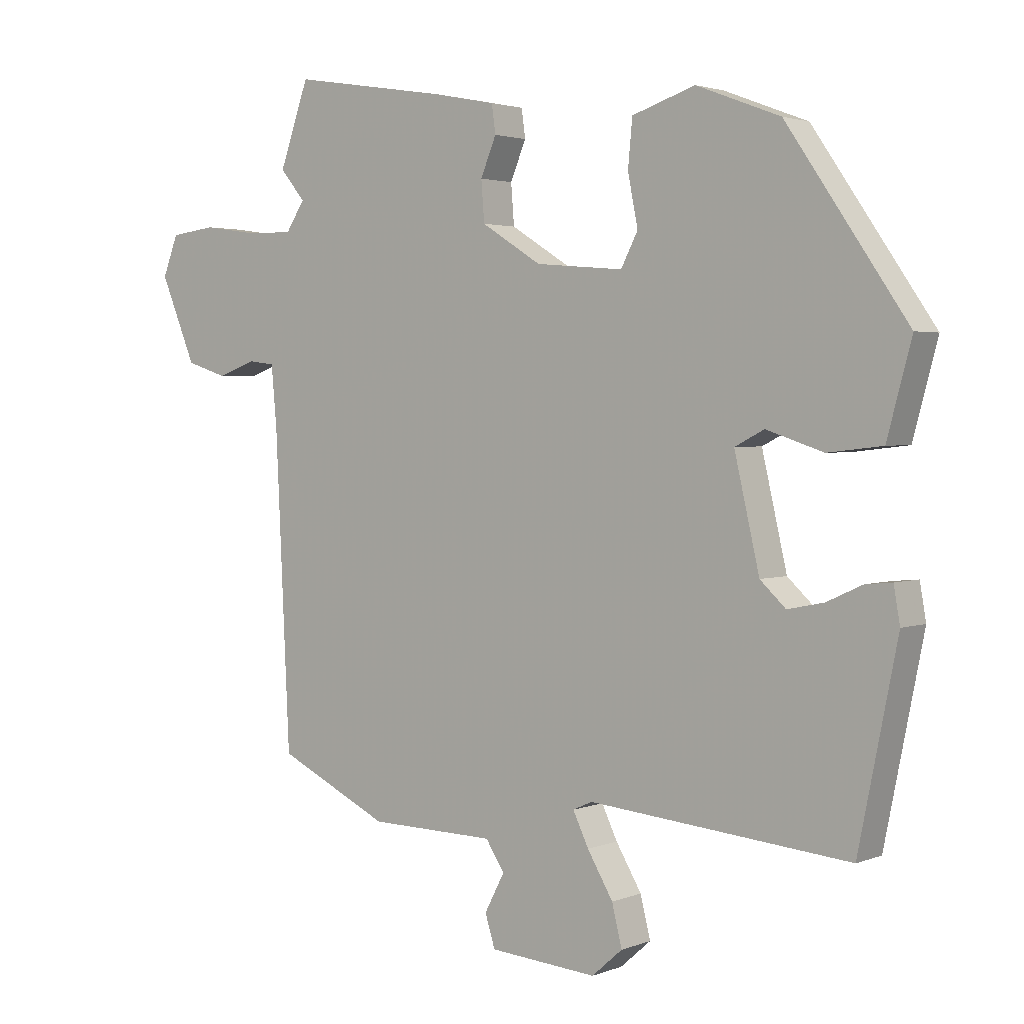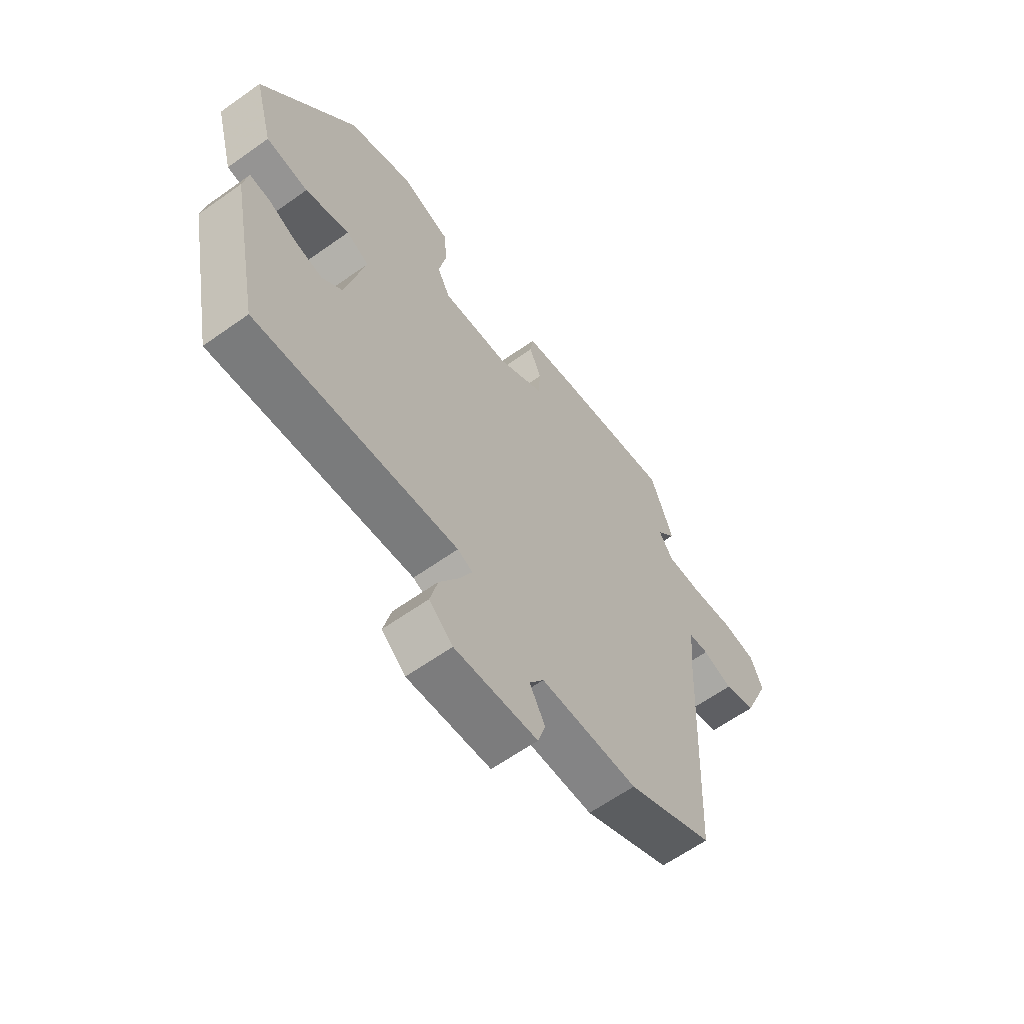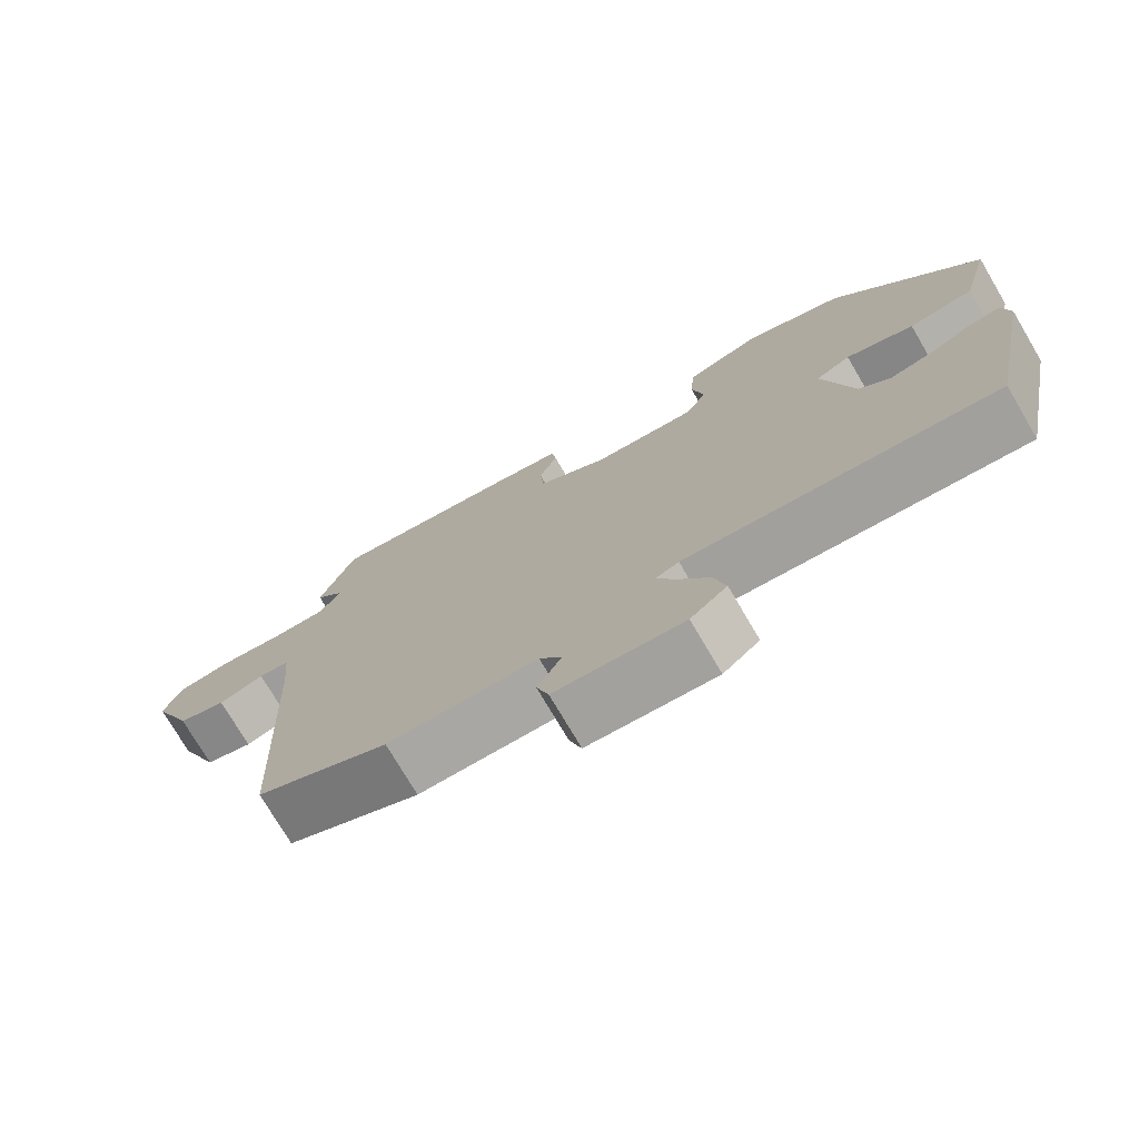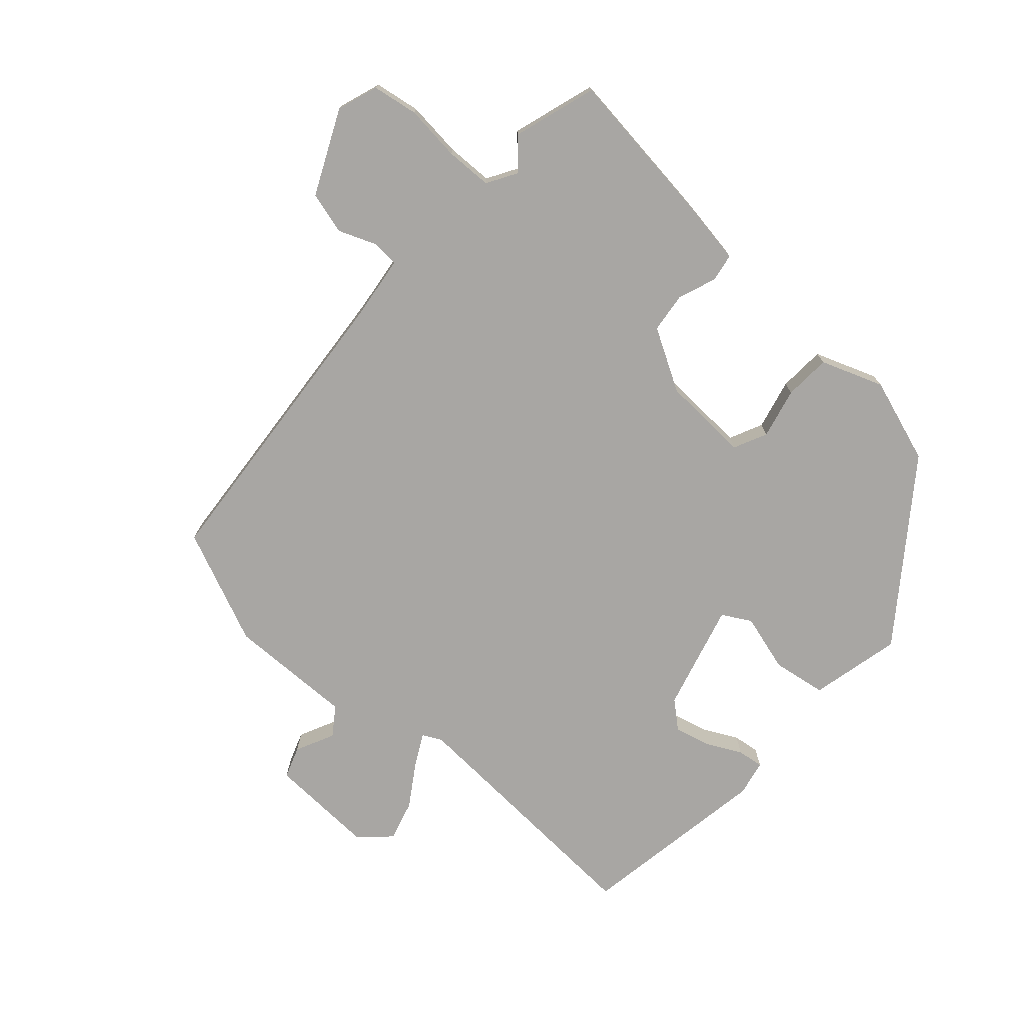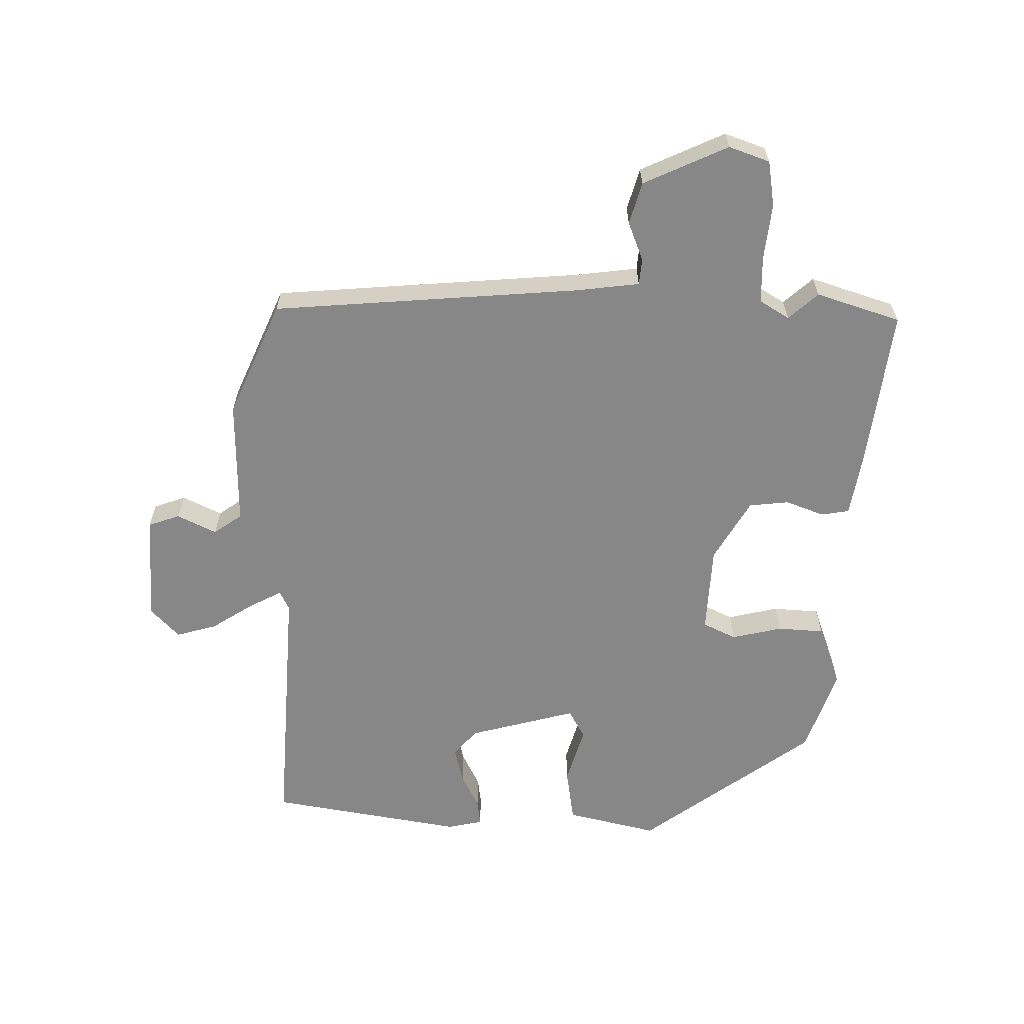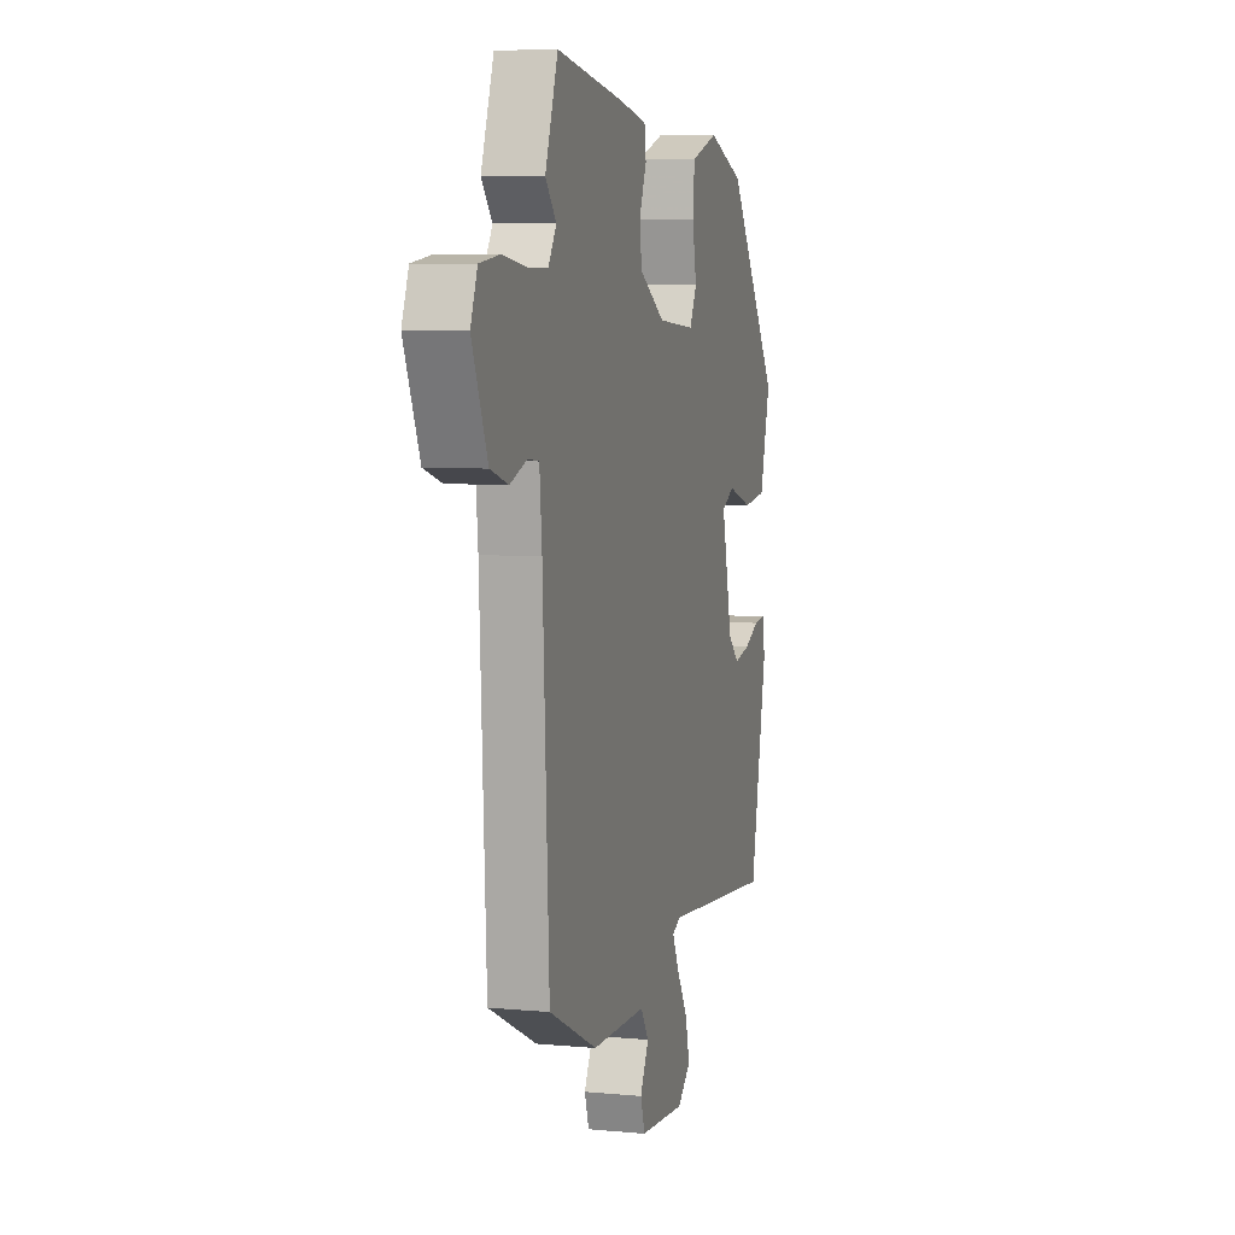
<metadata>
{"format":"obj","ext":"obj","renderer":"f3d","projection":"perspective","resolution":1024,"background":"white","views":[{"elev":2.5,"azim":37.2,"up":"+Z"},{"elev":-62.4,"azim":125.8,"up":"+Z"},{"elev":-75.2,"azim":30.5,"up":"+Z"},{"elev":-74.3,"azim":-39.6,"up":"+Y"},{"elev":-62.5,"azim":-88.9,"up":"+Y"},{"elev":6.9,"azim":-74.6,"up":"+Z"}]}
</metadata>
<code>
v -0.519 0.07 0.448
v -0.472 0.07 0.58
v -0.22 0.07 0.539
v -0.12 0.07 0.519
v -0.114 0.07 0.474
v -0.139 0.07 0.414
v -0.134 0.07 0.35
v -0.038 0.07 0.29
v 0.102 0.07 0.278
v 0.129 0.07 0.33
v 0.113 0.07 0.411
v 0.12 0.07 0.485
v 0.221 0.07 0.518
v 0.355 0.07 0.467
v 0.548 0.07 0.186
v 0.509 0.07 0.042
v 0.422 0.07 0.032
v 0.331 0.07 0.062
v 0.284 0.07 0.038
v 0.324 0.07 -0.135
v 0.365 0.07 -0.173
v 0.423 0.07 -0.161
v 0.48 0.07 -0.135
v 0.522 0.07 -0.131
v 0.532 0.07 -0.188
v 0.47 0.07 -0.495
v 0.054 0.07 -0.456
v 0.023 0.07 -0.47
v 0.048 0.07 -0.522
v 0.089 0.07 -0.591
v 0.105 0.07 -0.656
v 0.056 0.07 -0.699
v -0.116 0.07 -0.685
v -0.132 0.07 -0.634
v -0.1 0.07 -0.573
v -0.13 0.07 -0.527
v -0.332 0.07 -0.523
v -0.511 0.07 -0.437
v -0.534 0.07 0.055
v -0.543 0.07 0.155
v -0.585 0.07 0.16
v -0.647 0.07 0.138
v -0.713 0.07 0.159
v -0.77 0.07 0.295
v -0.745 0.07 0.359
v -0.672 0.07 0.368
v -0.583 0.07 0.355
v -0.509 0.07 0.354
v -0.479 0.07 0.4
v -0.519 0 0.448
v -0.472 0 0.58
v -0.22 0 0.539
v -0.12 0 0.519
v -0.114 0 0.474
v -0.139 0 0.414
v -0.134 0 0.35
v -0.038 0 0.29
v 0.102 0 0.278
v 0.129 0 0.33
v 0.113 0 0.411
v 0.12 0 0.485
v 0.221 0 0.518
v 0.355 0 0.467
v 0.548 0 0.186
v 0.509 0 0.042
v 0.422 0 0.032
v 0.331 0 0.062
v 0.284 0 0.038
v 0.324 0 -0.135
v 0.365 0 -0.173
v 0.423 0 -0.161
v 0.48 0 -0.135
v 0.522 0 -0.131
v 0.532 0 -0.188
v 0.47 0 -0.495
v 0.054 0 -0.456
v 0.023 0 -0.47
v 0.048 0 -0.522
v 0.089 0 -0.591
v 0.105 0 -0.656
v 0.056 0 -0.699
v -0.116 0 -0.685
v -0.132 0 -0.634
v -0.1 0 -0.573
v -0.13 0 -0.527
v -0.332 0 -0.523
v -0.511 0 -0.437
v -0.534 0 0.055
v -0.543 0 0.155
v -0.585 0 0.16
v -0.647 0 0.138
v -0.713 0 0.159
v -0.77 0 0.295
v -0.745 0 0.359
v -0.672 0 0.368
v -0.583 0 0.355
v -0.509 0 0.354
v -0.479 0 0.4
f 44 45 46 47
f 44 47 48
f 41 42 43 44
f 40 41 44 48
f 39 40 48 49
f 36 37 38 39
f 32 33 34 35
f 32 35 36
f 29 30 31 32
f 28 29 32 36
f 27 28 36 39
f 22 23 24 25
f 21 22 25 26
f 20 21 26 27
f 15 16 17 18
f 15 18 19
f 14 15 19
f 13 14 19
f 10 11 12 13
f 10 13 19
f 9 10 19 20
f 3 4 5 6
f 3 6 7
f 49 1 2 3
f 49 3 7
f 39 49 7 8
f 20 27 39
f 8 9 20 39
f 96 95 94 93
f 97 96 93
f 93 92 91 90
f 97 93 90 89
f 98 97 89 88
f 88 87 86 85
f 84 83 82 81
f 85 84 81
f 81 80 79 78
f 85 81 78 77
f 88 85 77 76
f 74 73 72 71
f 75 74 71 70
f 76 75 70 69
f 67 66 65 64
f 68 67 64
f 68 64 63
f 68 63 62
f 62 61 60 59
f 68 62 59
f 69 68 59 58
f 55 54 53 52
f 56 55 52
f 52 51 50 98
f 56 52 98
f 57 56 98 88
f 88 76 69
f 88 69 58 57
f 1 50 51 2
f 2 51 52 3
f 3 52 53 4
f 4 53 54 5
f 5 54 55 6
f 6 55 56 7
f 7 56 57 8
f 8 57 58 9
f 9 58 59 10
f 10 59 60 11
f 11 60 61 12
f 12 61 62 13
f 13 62 63 14
f 14 63 64 15
f 15 64 65 16
f 16 65 66 17
f 17 66 67 18
f 18 67 68 19
f 19 68 69 20
f 20 69 70 21
f 21 70 71 22
f 22 71 72 23
f 23 72 73 24
f 24 73 74 25
f 25 74 75 26
f 26 75 76 27
f 27 76 77 28
f 28 77 78 29
f 29 78 79 30
f 30 79 80 31
f 31 80 81 32
f 32 81 82 33
f 33 82 83 34
f 34 83 84 35
f 35 84 85 36
f 36 85 86 37
f 37 86 87 38
f 38 87 88 39
f 39 88 89 40
f 40 89 90 41
f 41 90 91 42
f 42 91 92 43
f 43 92 93 44
f 44 93 94 45
f 45 94 95 46
f 46 95 96 47
f 47 96 97 48
f 48 97 98 49
f 49 98 50 1

</code>
